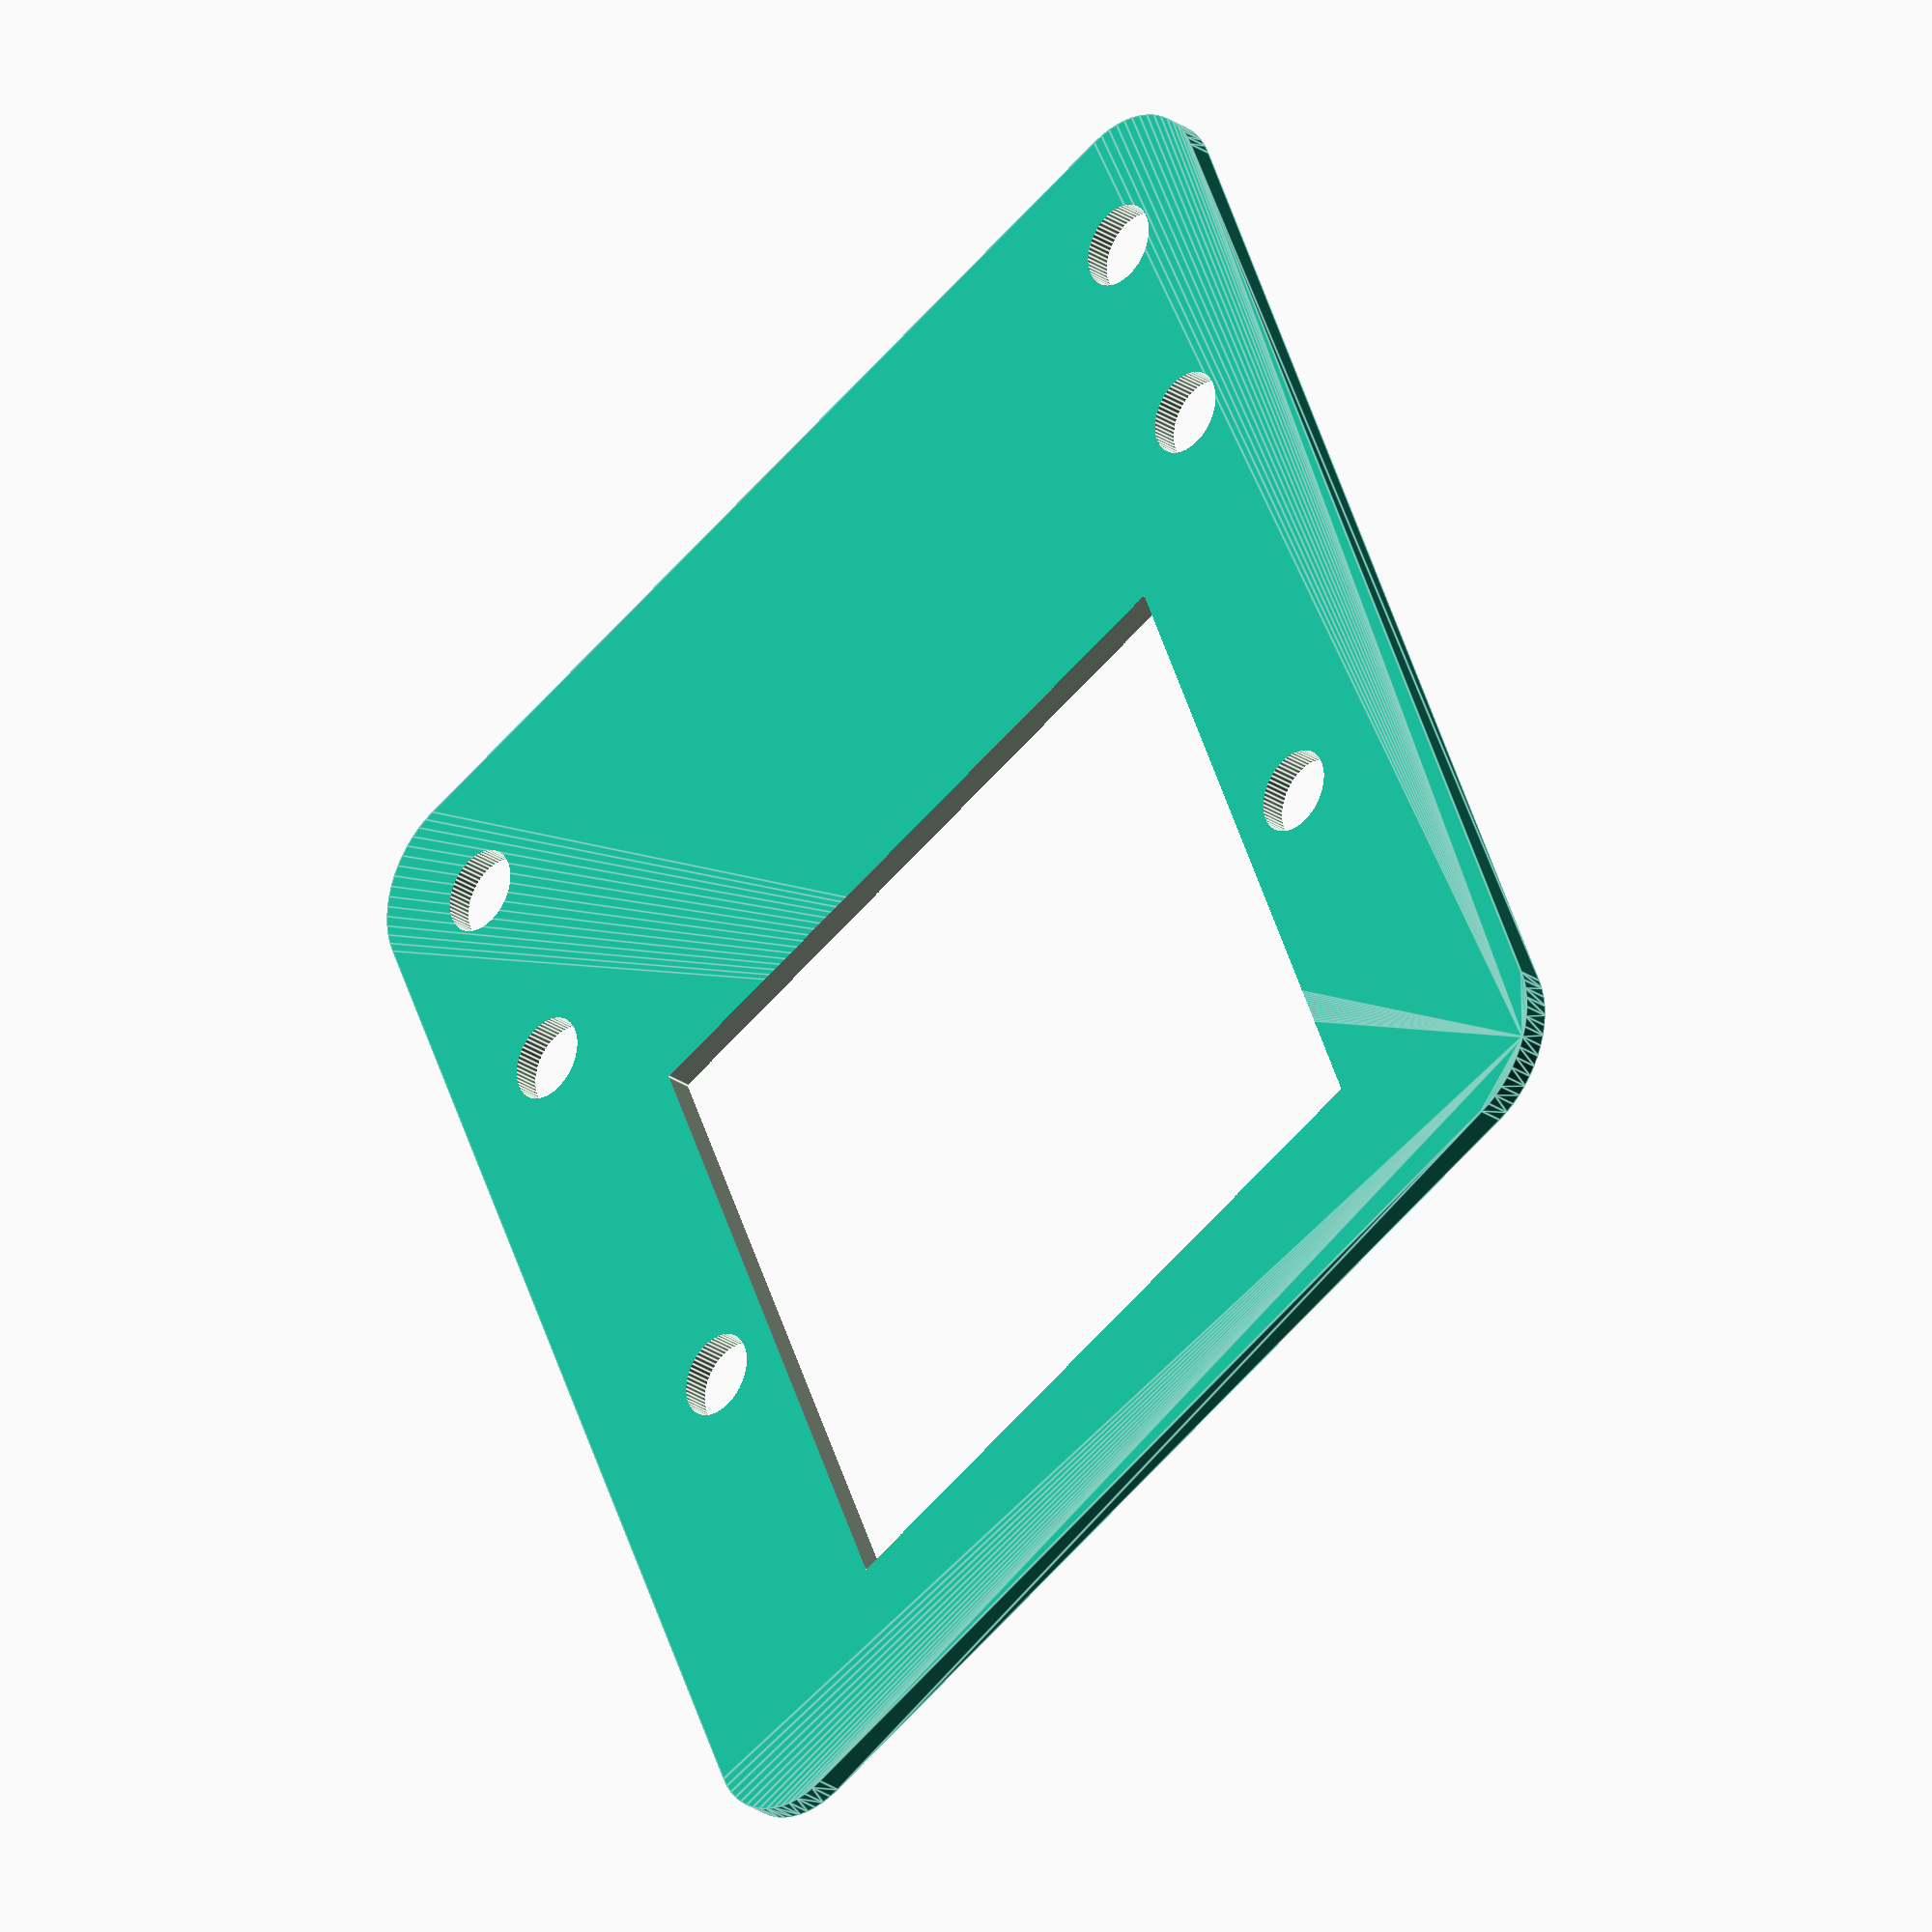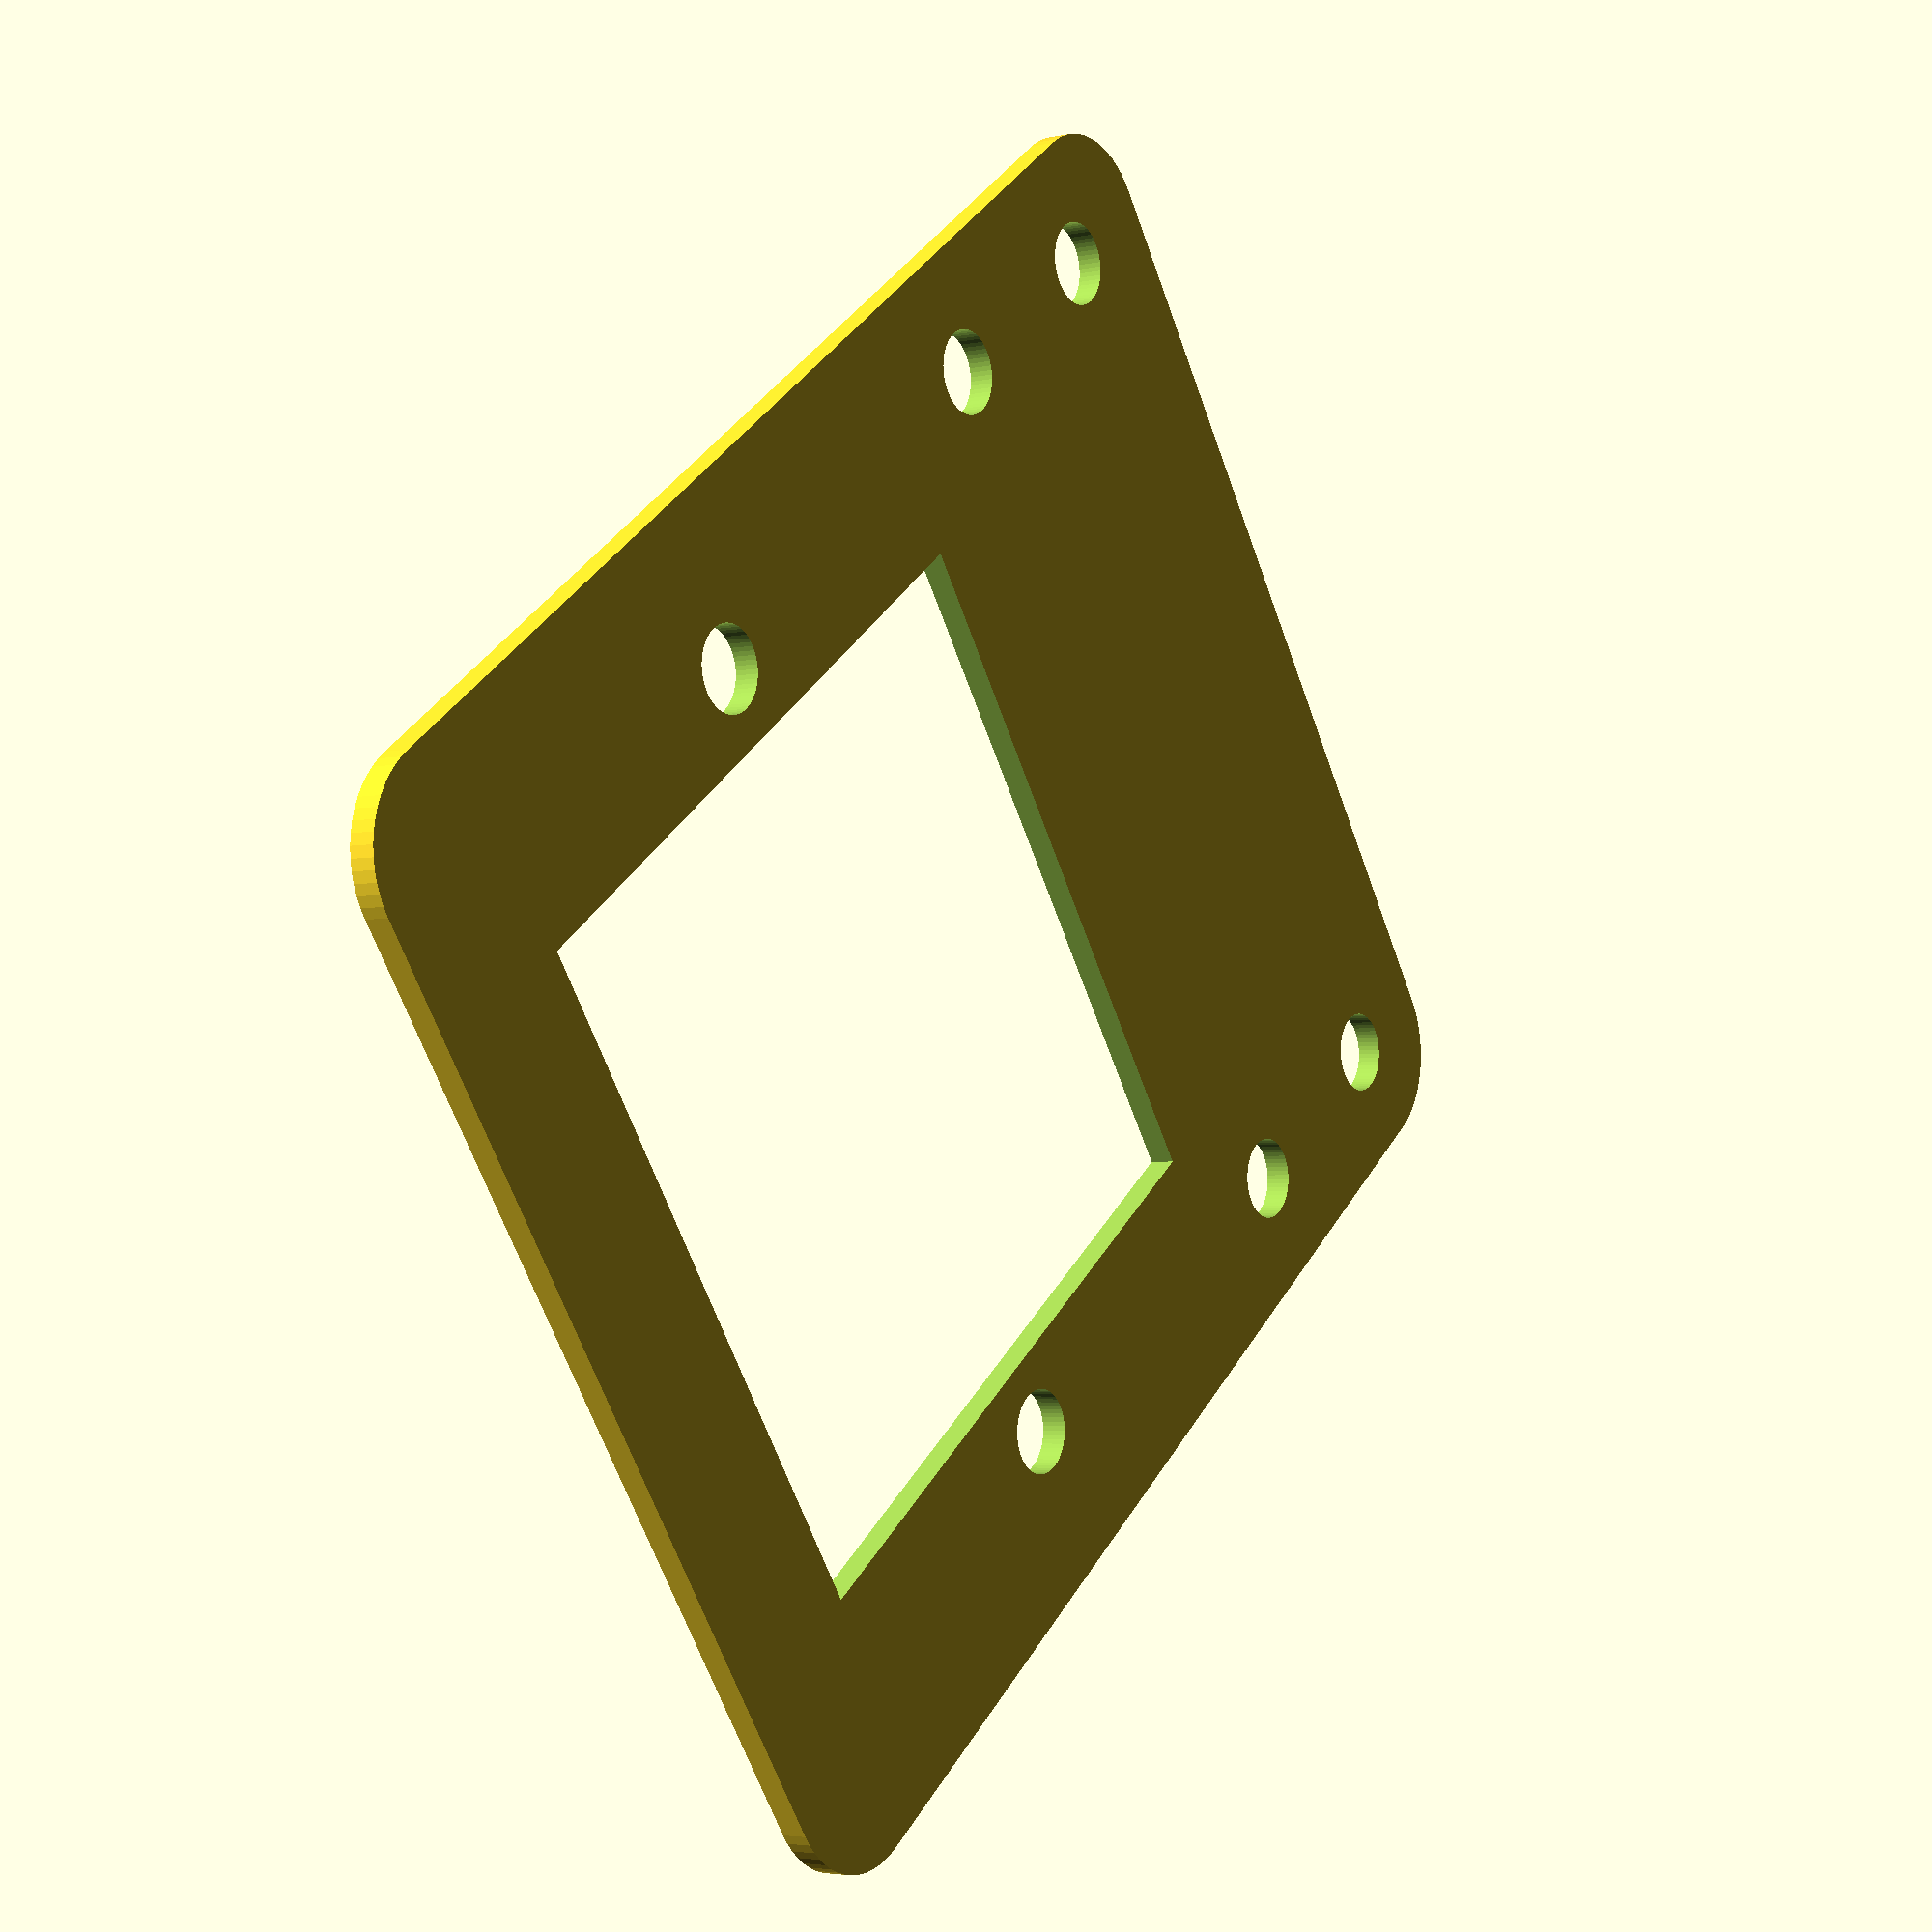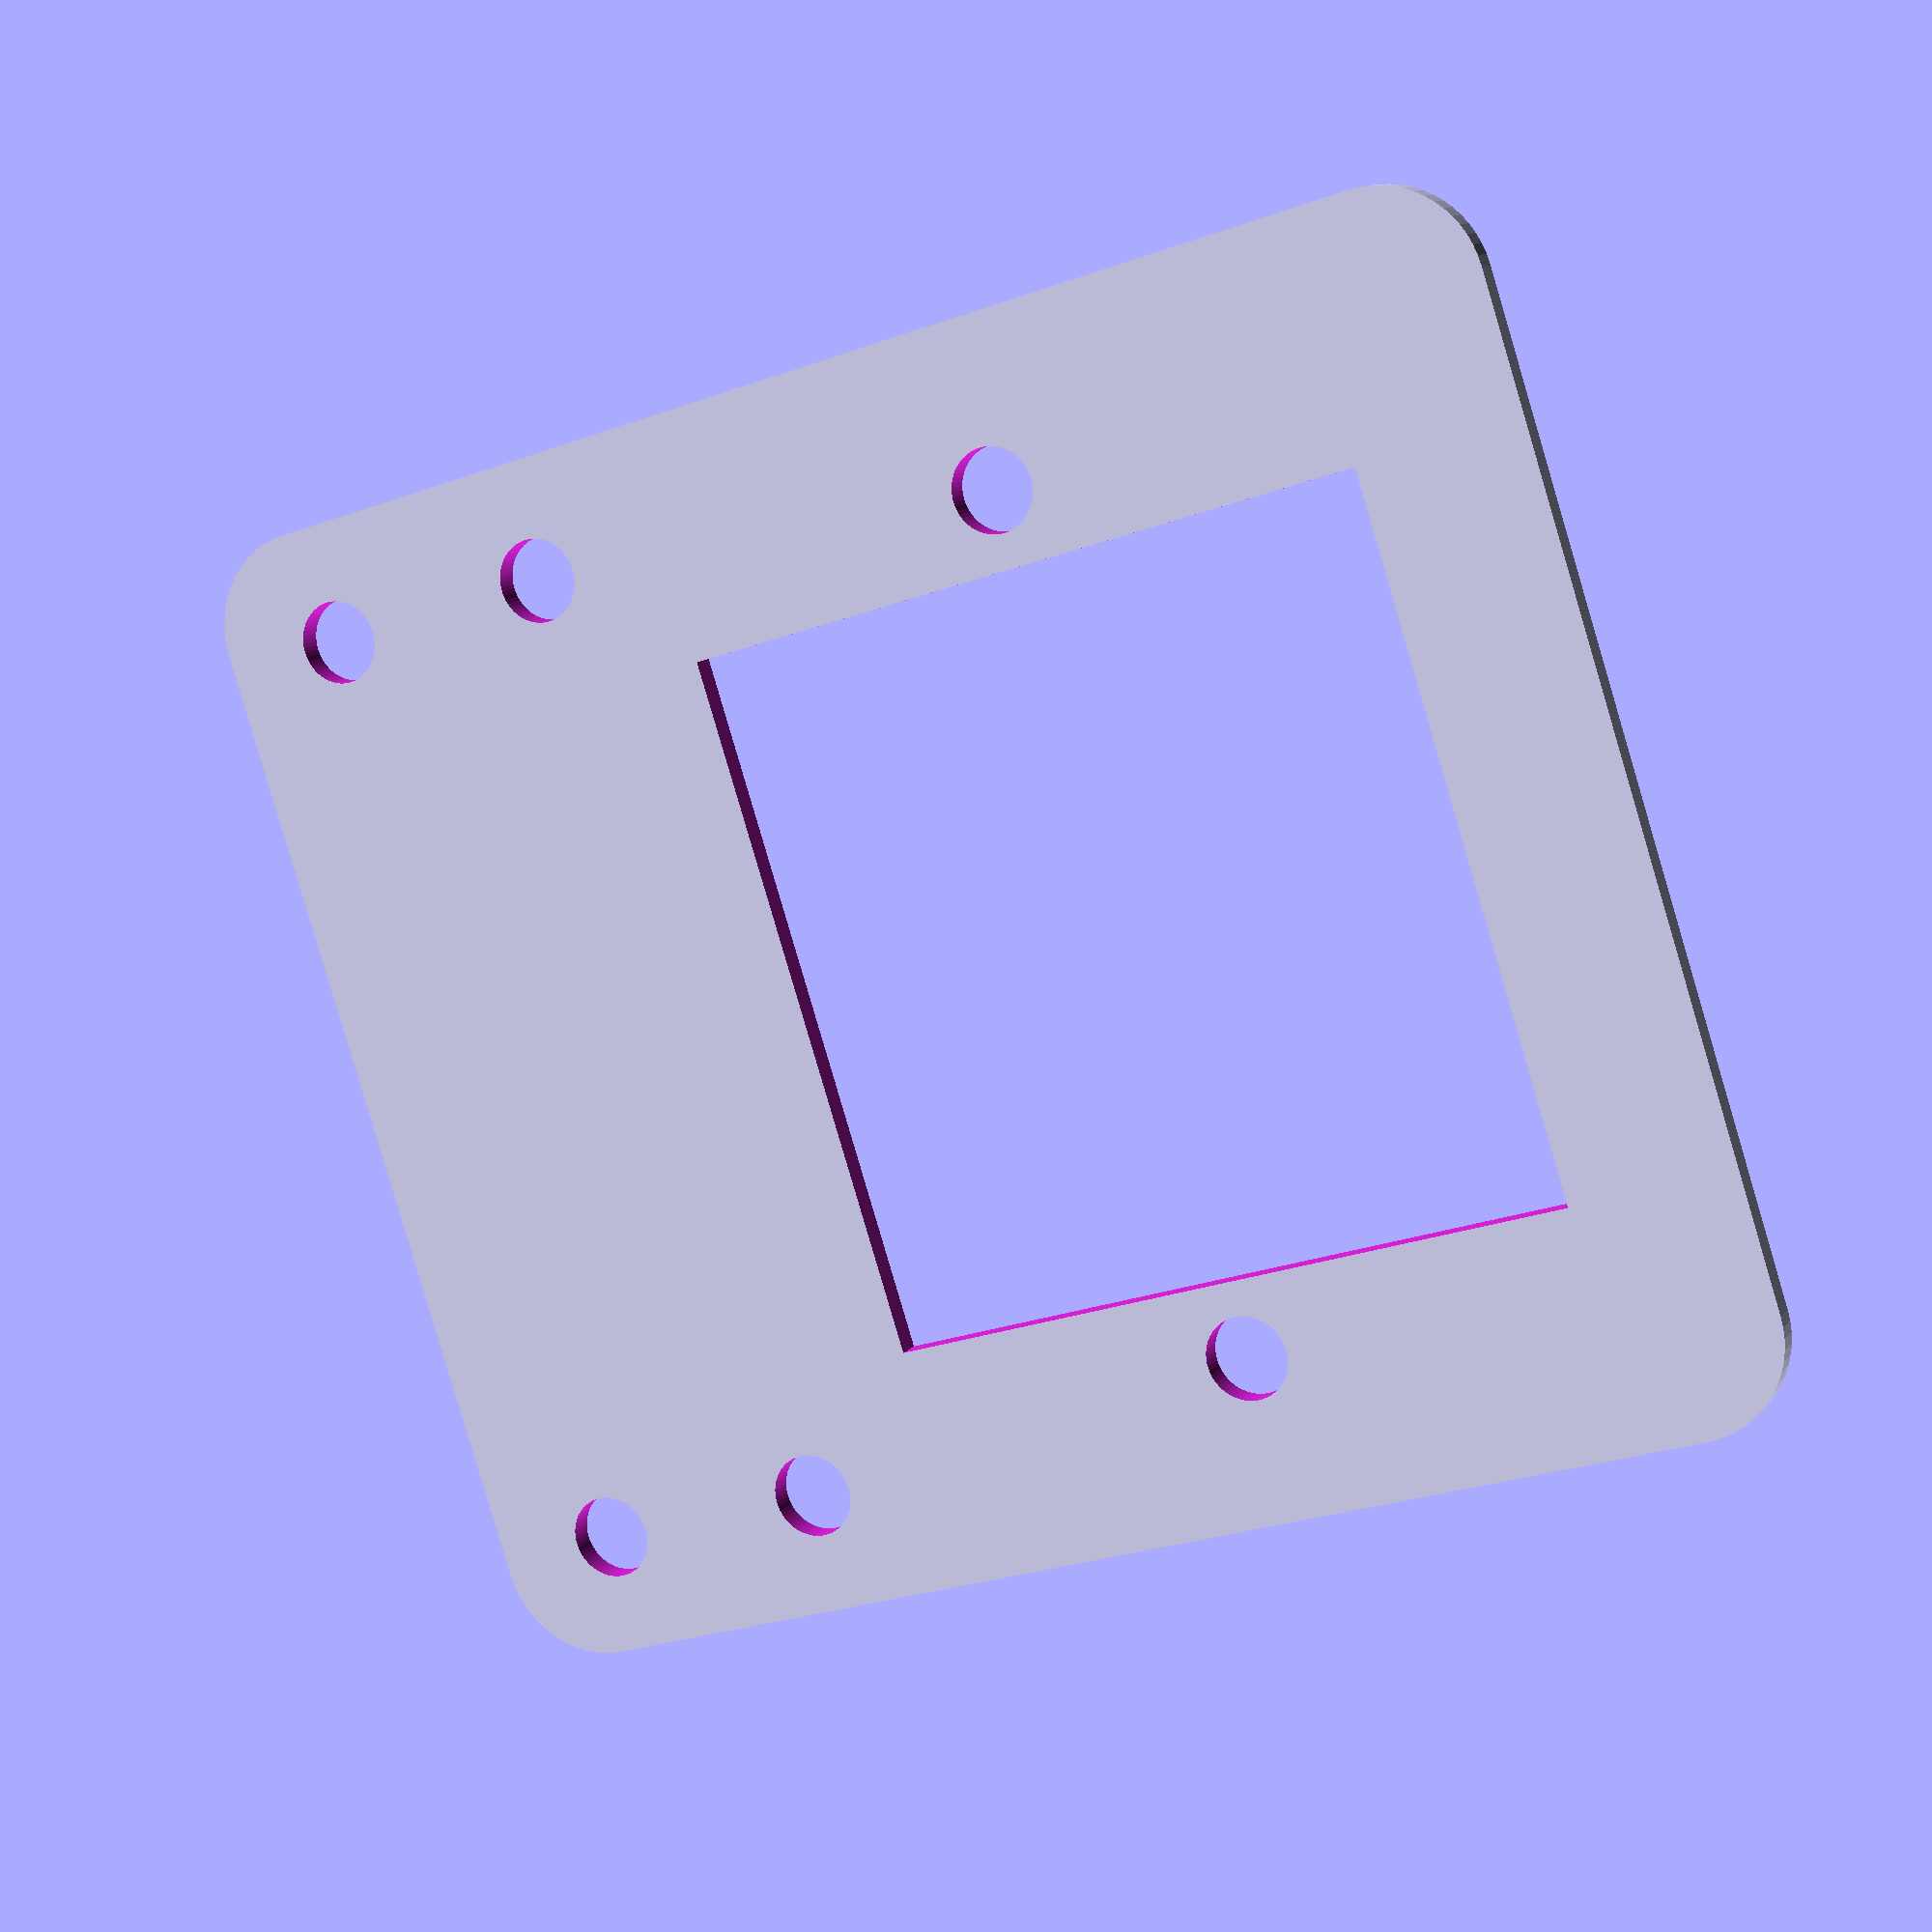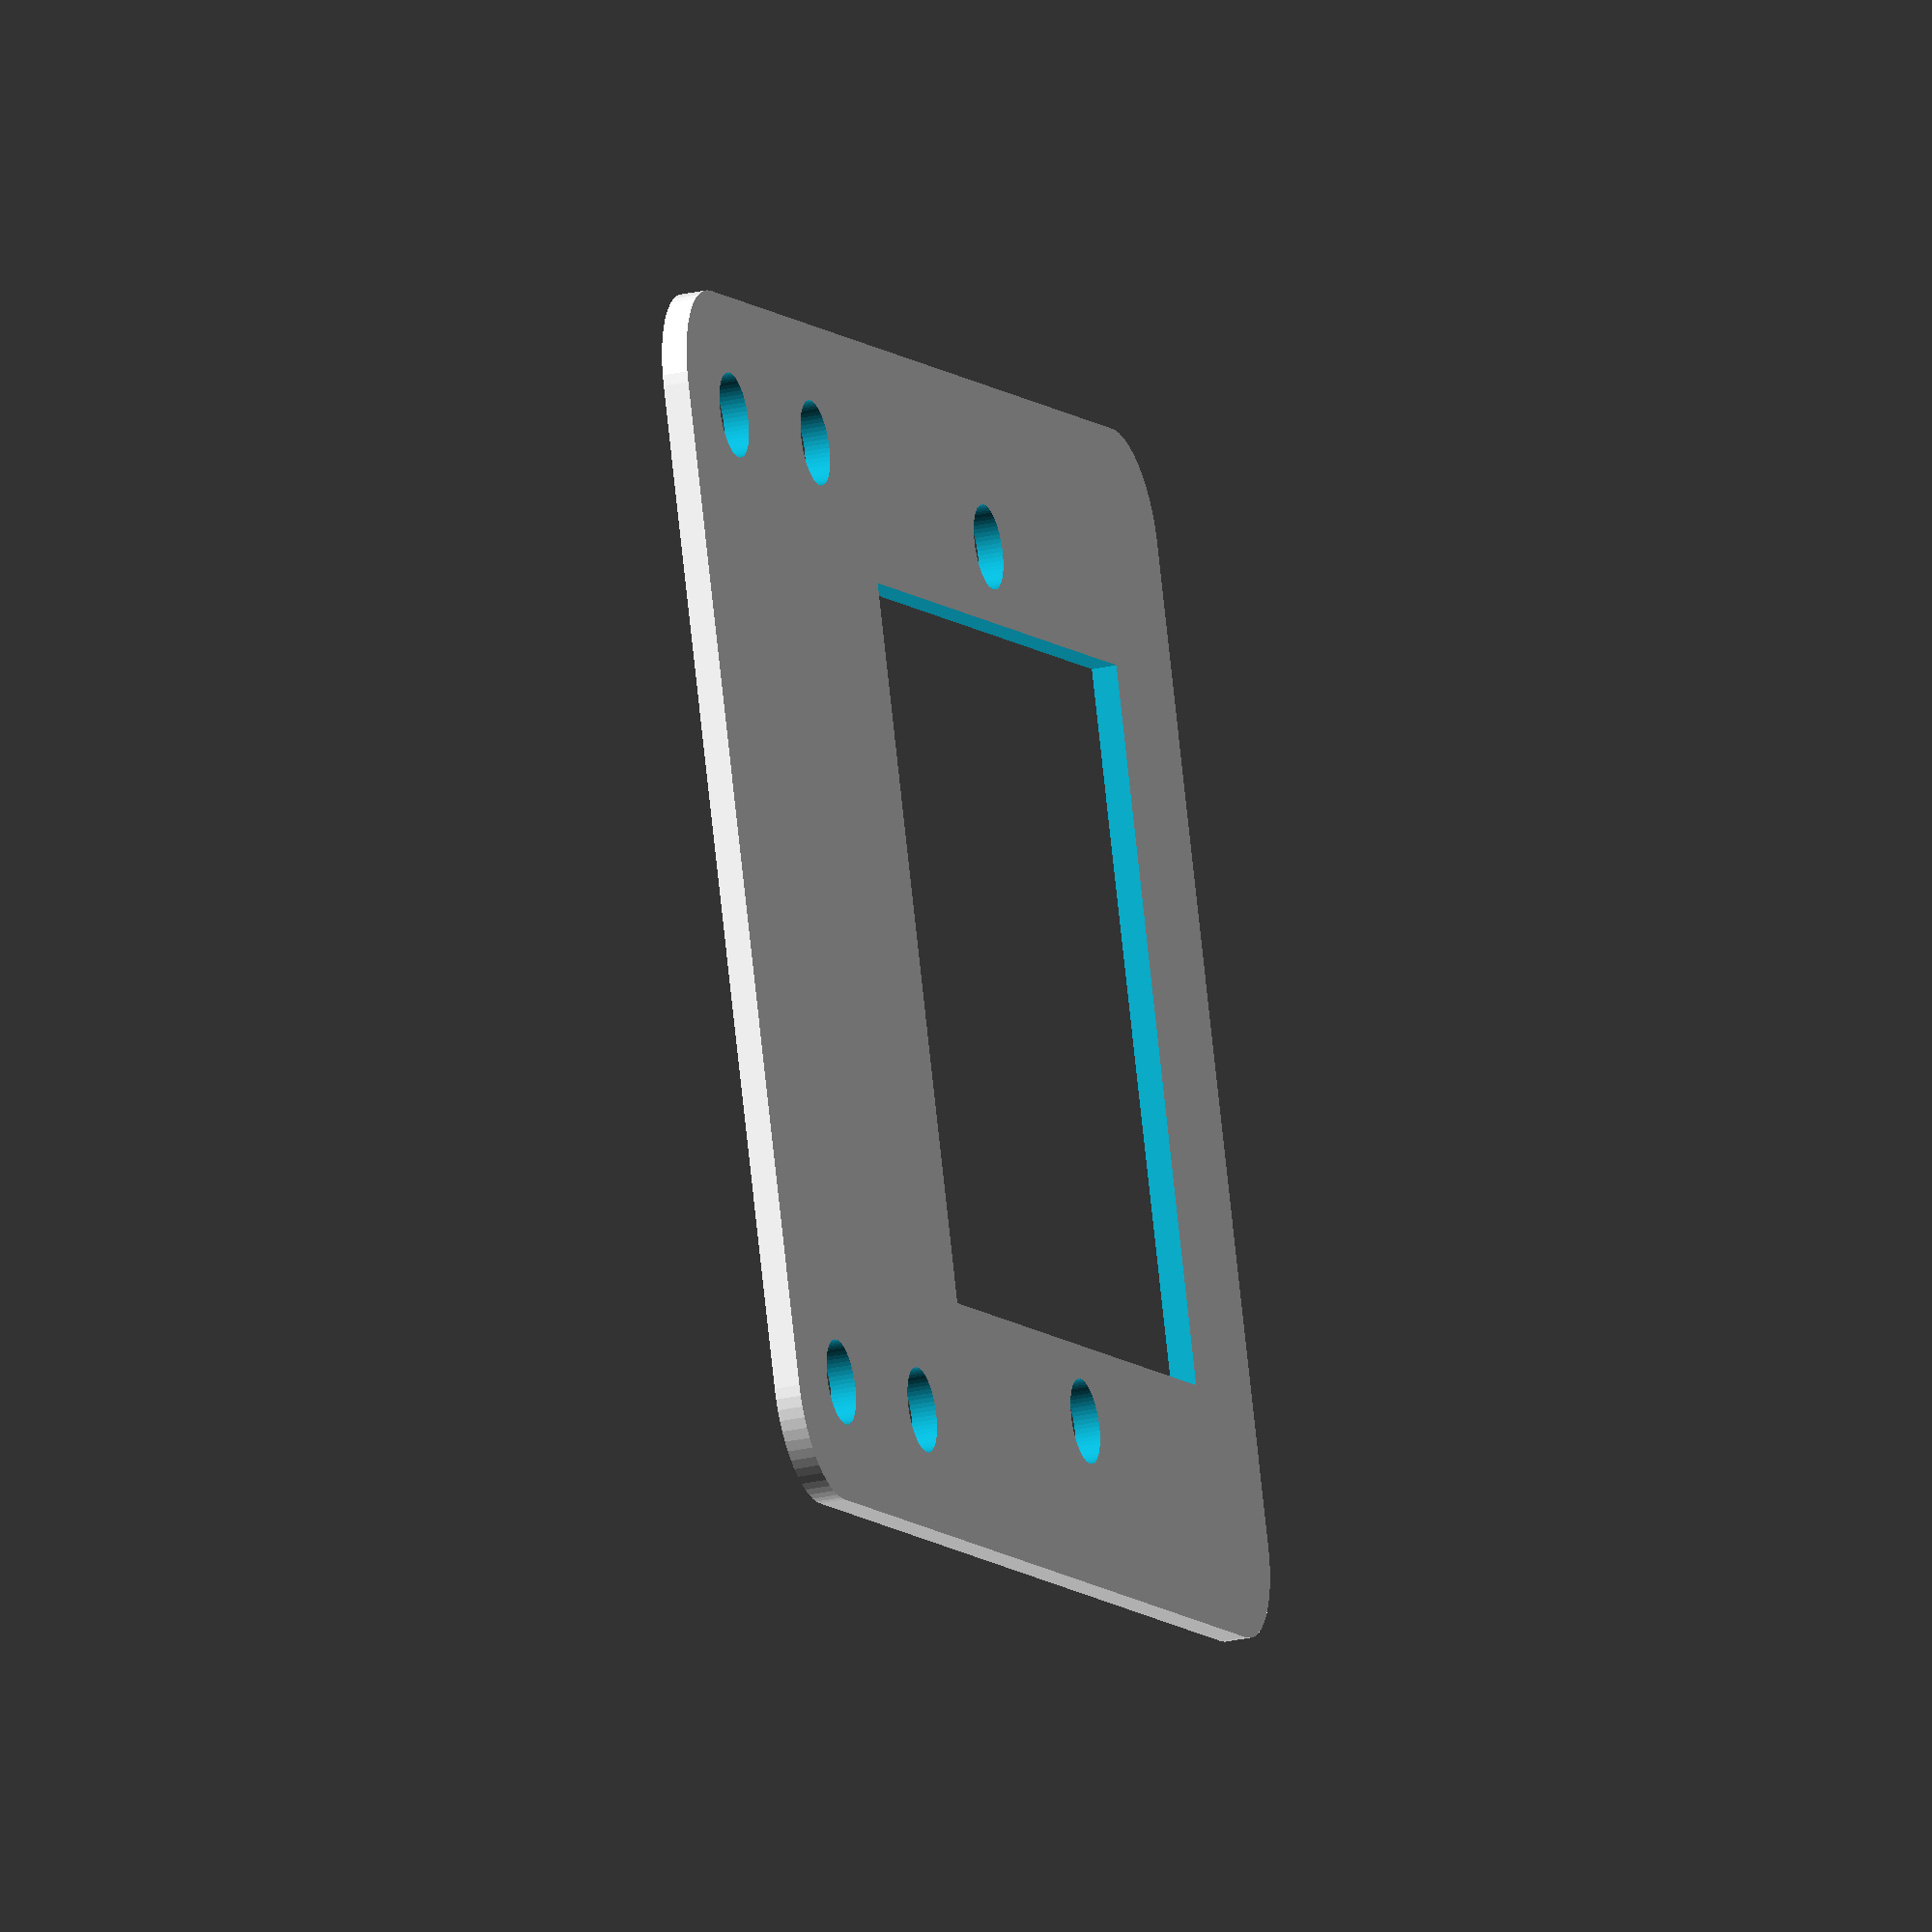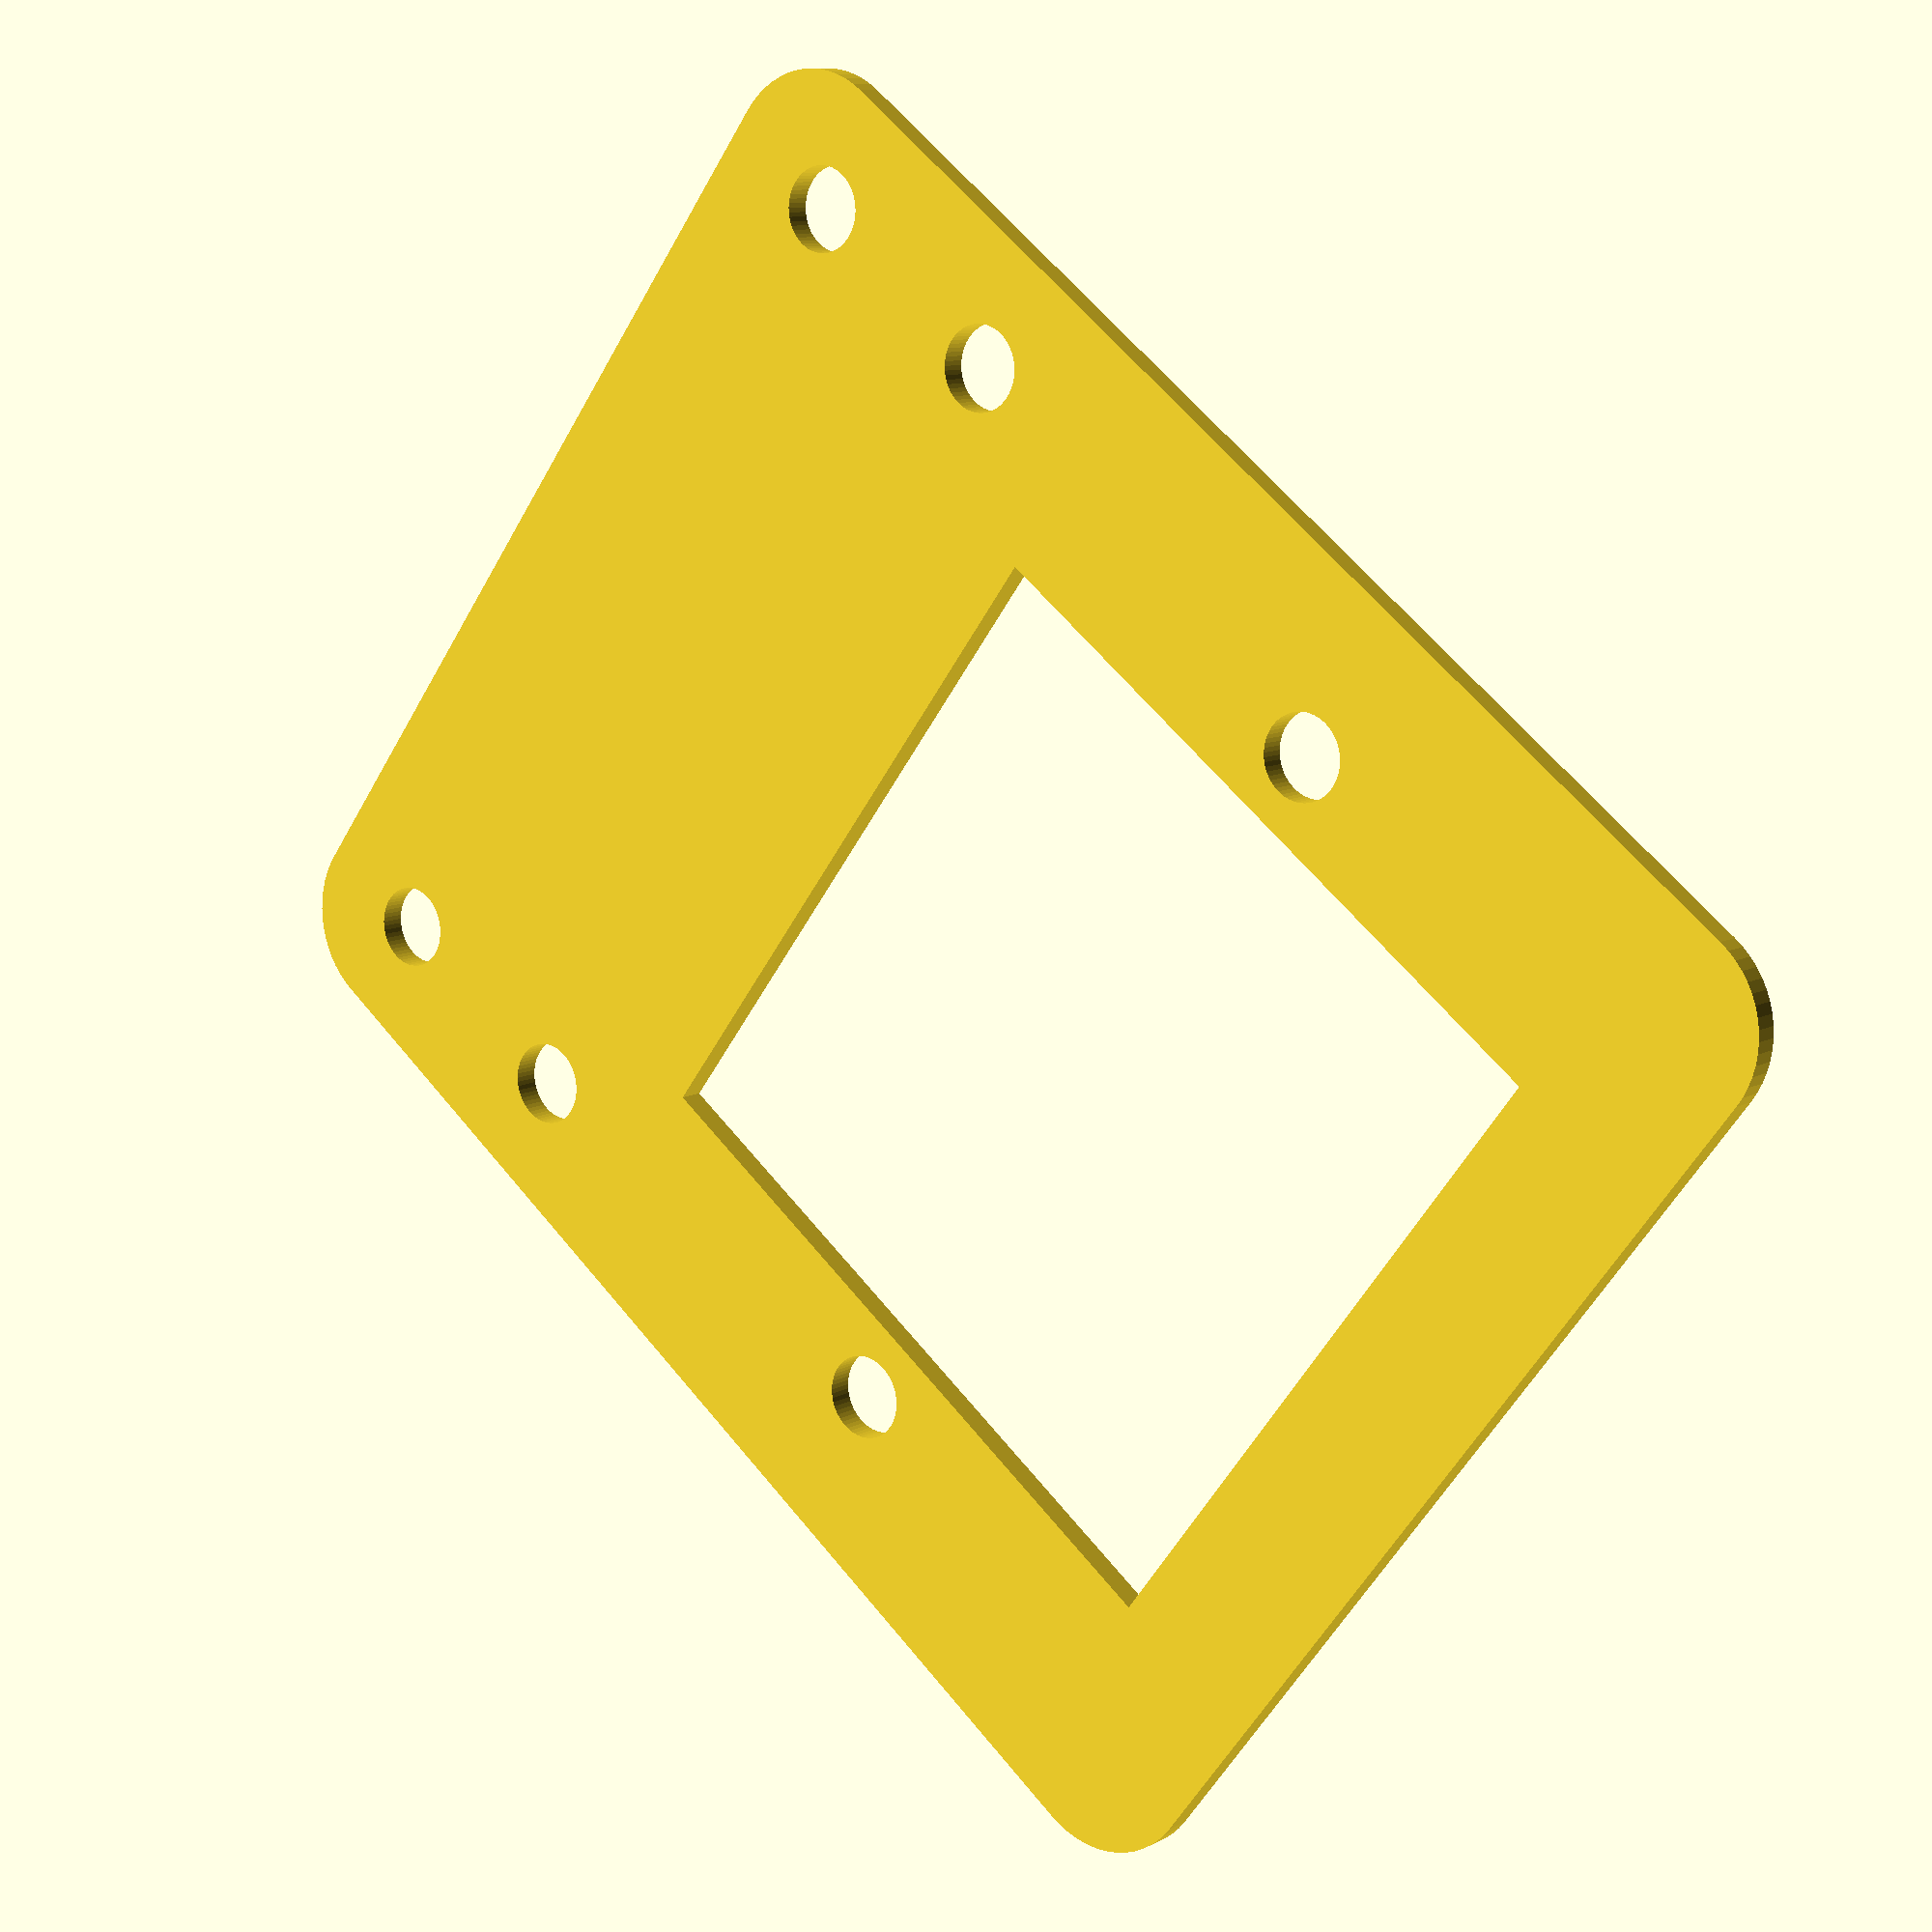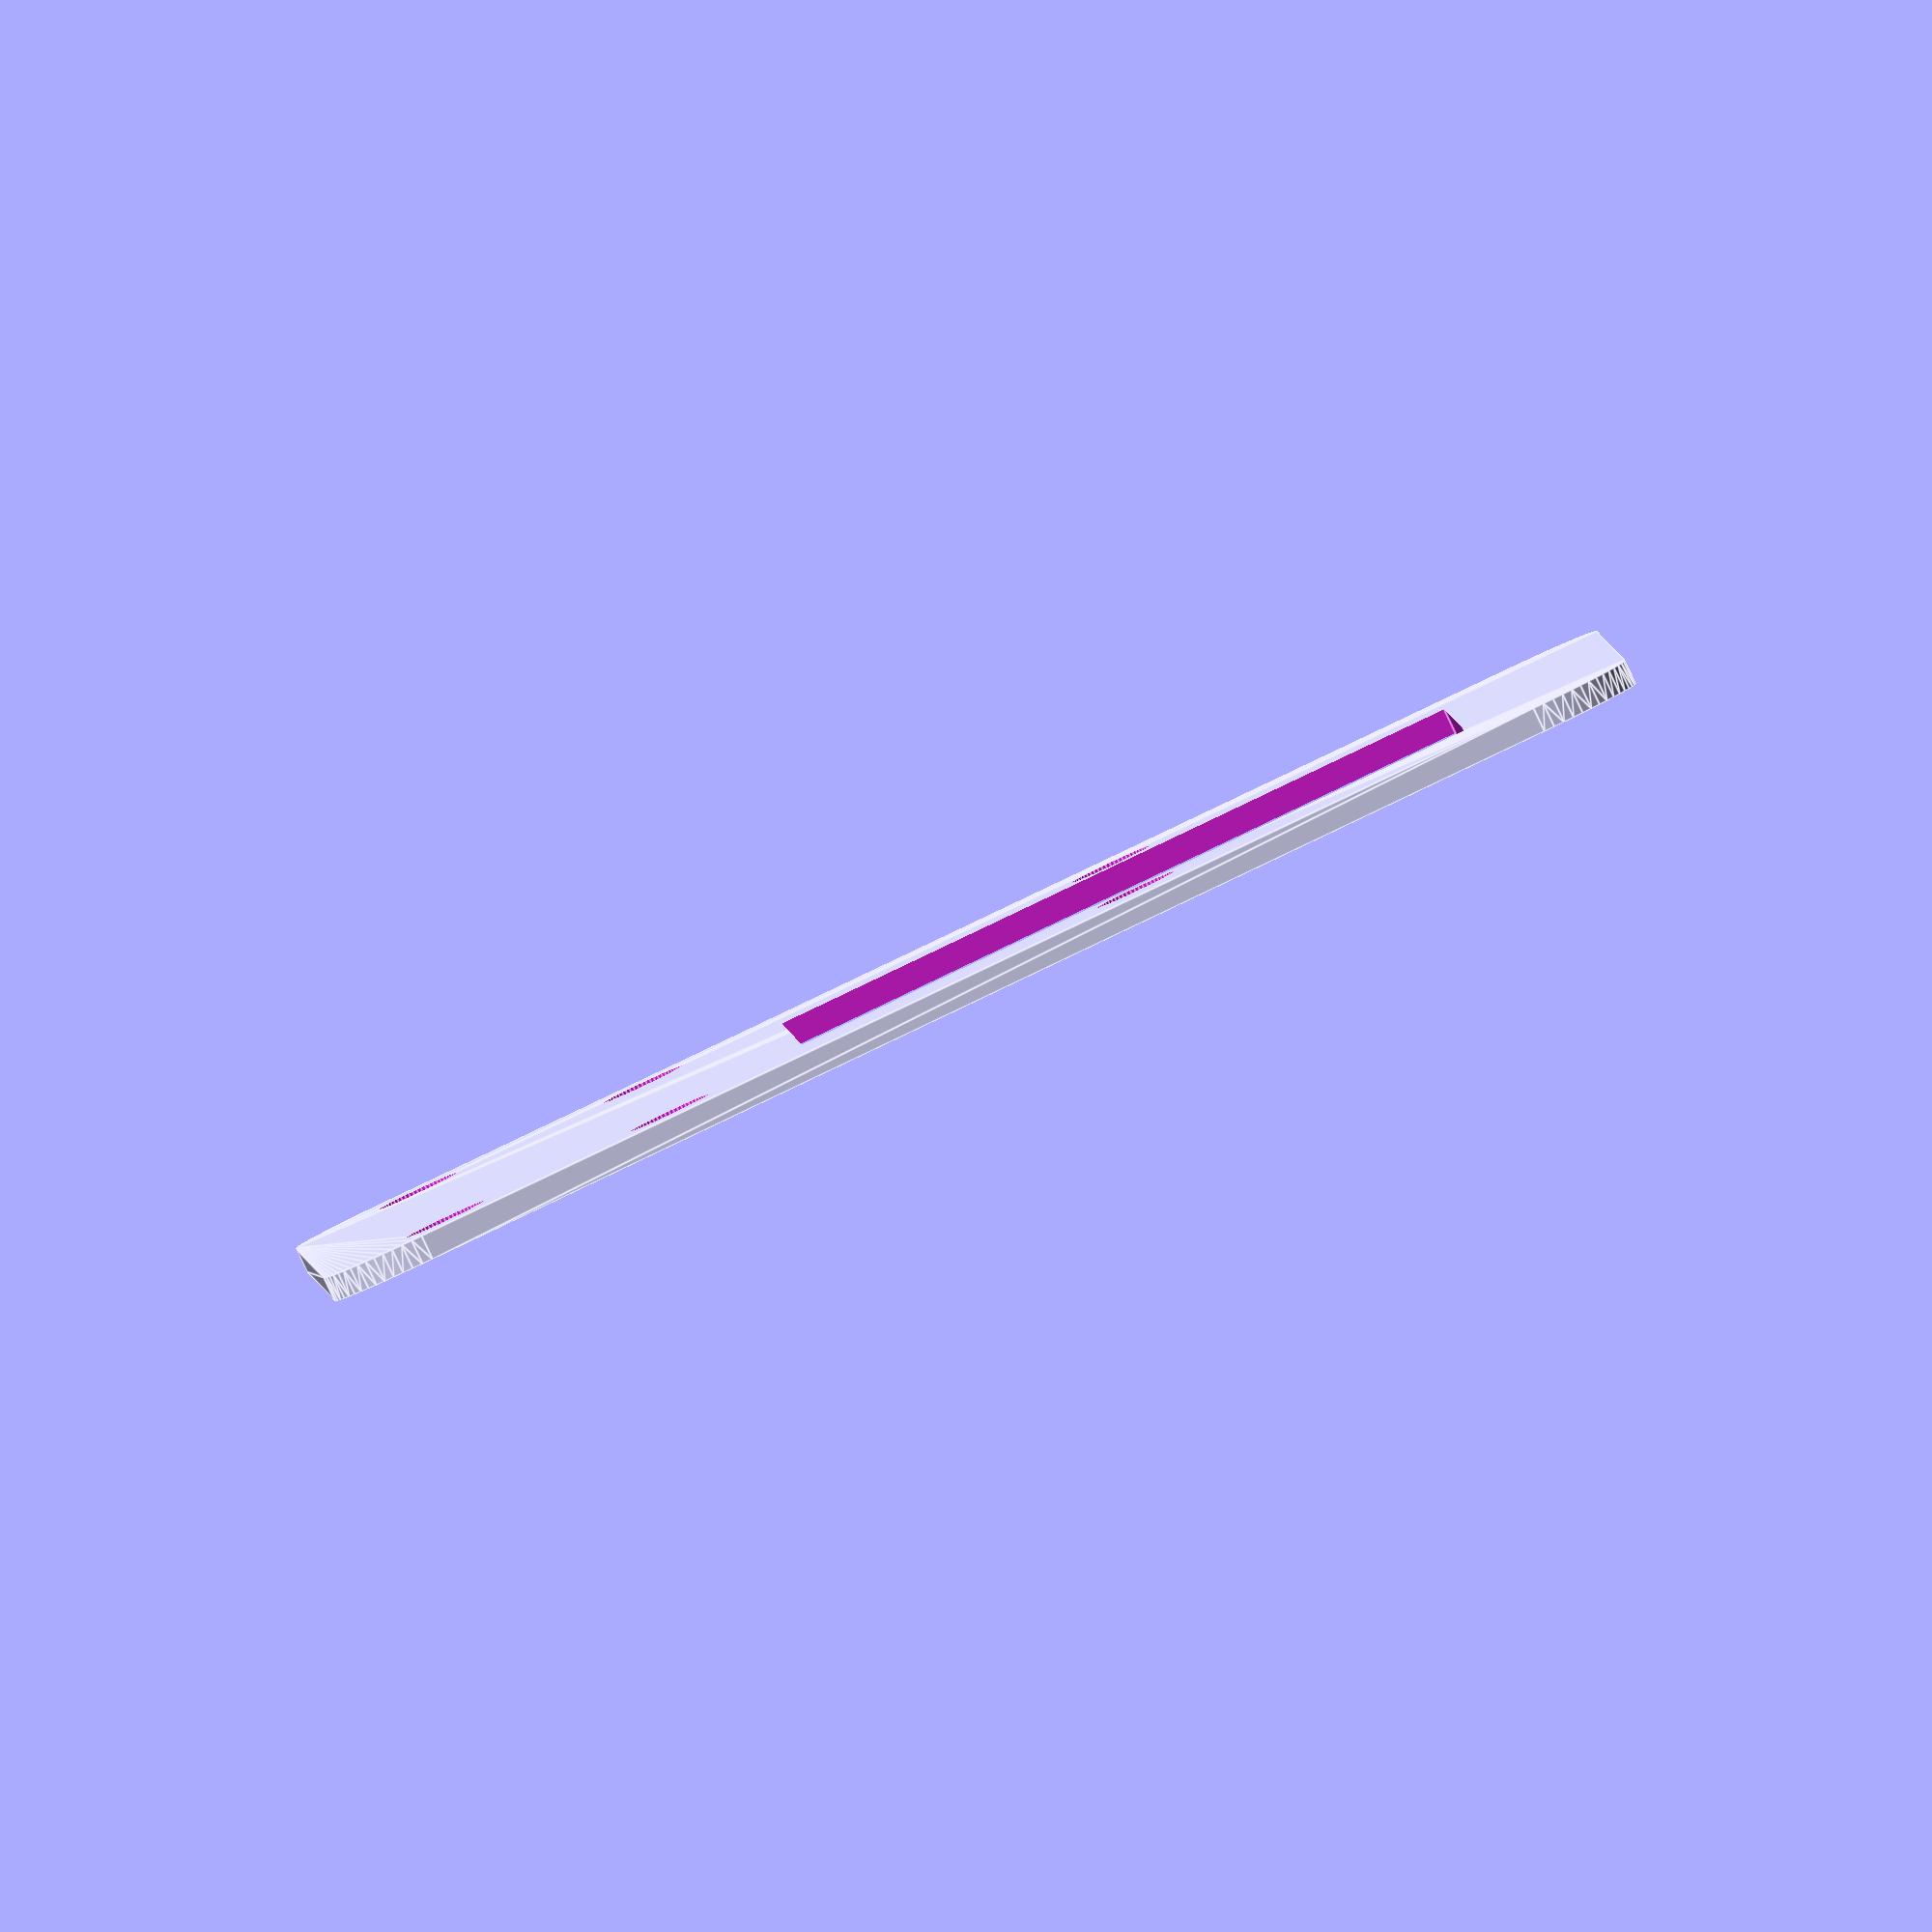
<openscad>
$fn = 60;

mount_width = 47;
mount_height = 55;

hole_size = 28;
//thickness = 5;
thickness = 1;

mount_hole_radius = 3.3/2;
mount_hole_vertical_separation = 9.5;

square_hole_z_offset = mount_height/8;

module hole() {
    rotate([90, 0, 0]) cylinder(h = thickness+1, r = mount_hole_radius, center = true);
}
    

module camera_holes() {
    offset = hole_size/2+3.0;
    offsets = [[-offset, 0], [offset, 0]];
    
    for(o = offsets) {
        echo(o);
        
        translate([o[0], 0, square_hole_z_offset+o[1]]) {
            hole();
        }
    }
}

module flat_rounded_cube(size, rounding_radius) {
    width = size[0];
    height = size[1];
    echo(width, height);
    x_offset = width/2 - rounding_radius;
    z_offset = height/2 - rounding_radius;
    
    hull() {
        for(x = [x_offset, -x_offset]) {
            for(z = [z_offset, -z_offset]) {
                translate([x, 0, z]) {
                    rotate([90, 0, 0]) {
                        cylinder(h = thickness, r = rounding_radius, center = true);
                    }
                }
            }
        }
    }
}

module mount_square() {
    flat_rounded_cube([mount_width, mount_height, thickness], 4);
}

module holy_mount_square() {
    difference() {
        mount_square();
        translate([0, 0, square_hole_z_offset]) {
            cube([hole_size, thickness + 1, hole_size], center = true);
        }
    }
}

module mount_hole_array() {
    x_offset = mount_width * 0.8 / 2;
    z_offset = mount_hole_vertical_separation/2;
    
    for(x = [x_offset, -x_offset]) {
        for(z = [z_offset, -z_offset]) {
            translate([x, 0, z]) hole();
        }
    }
}

module complete_mount() {
    difference() {
        holy_mount_square();
        union() {
            translate([0, 0, -mount_height*0.32]) mount_hole_array();
            camera_holes();
        }
    }
}

complete_mount();
</openscad>
<views>
elev=315.7 azim=132.3 roll=344.4 proj=o view=edges
elev=322.5 azim=248.0 roll=27.4 proj=p view=wireframe
elev=207.0 azim=234.9 roll=240.5 proj=p view=solid
elev=6.8 azim=276.6 roll=199.0 proj=o view=solid
elev=119.1 azim=127.2 roll=218.8 proj=p view=solid
elev=271.7 azim=86.3 roll=244.6 proj=o view=edges
</views>
